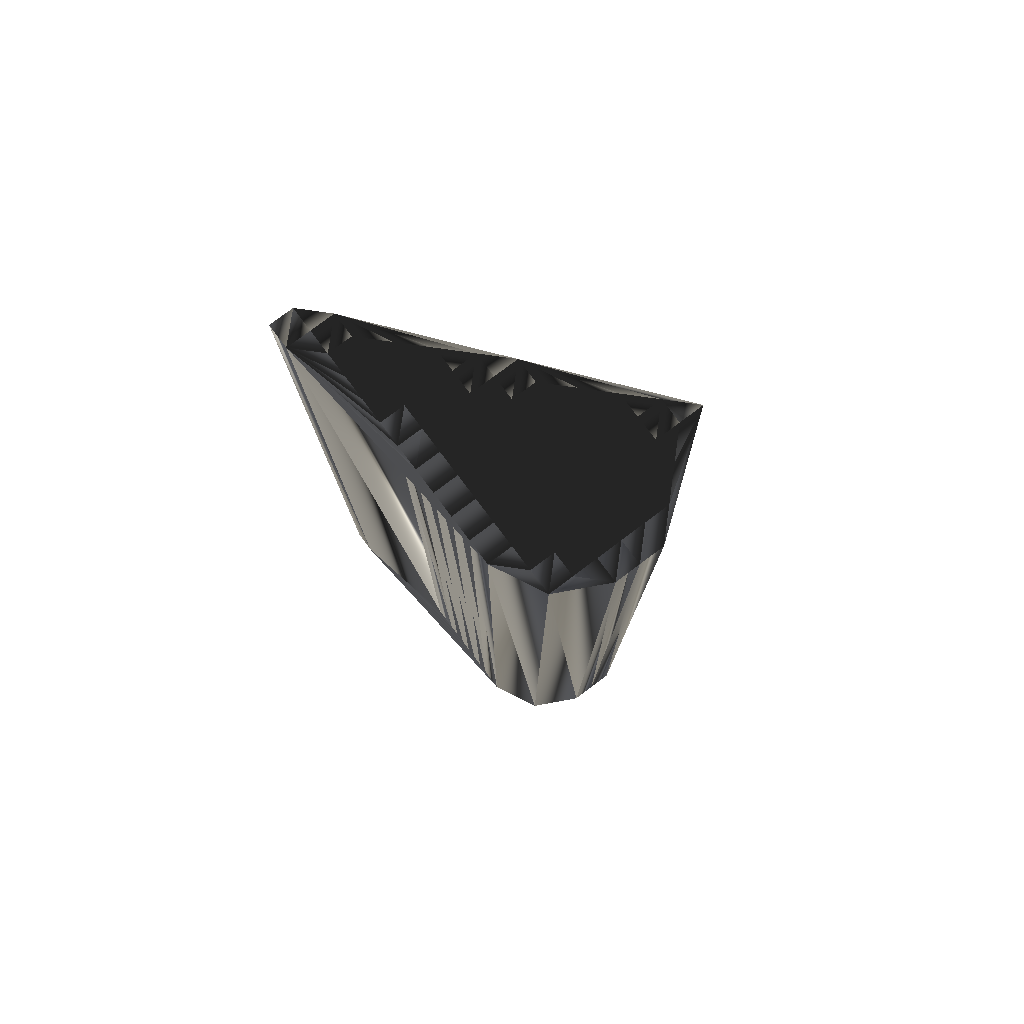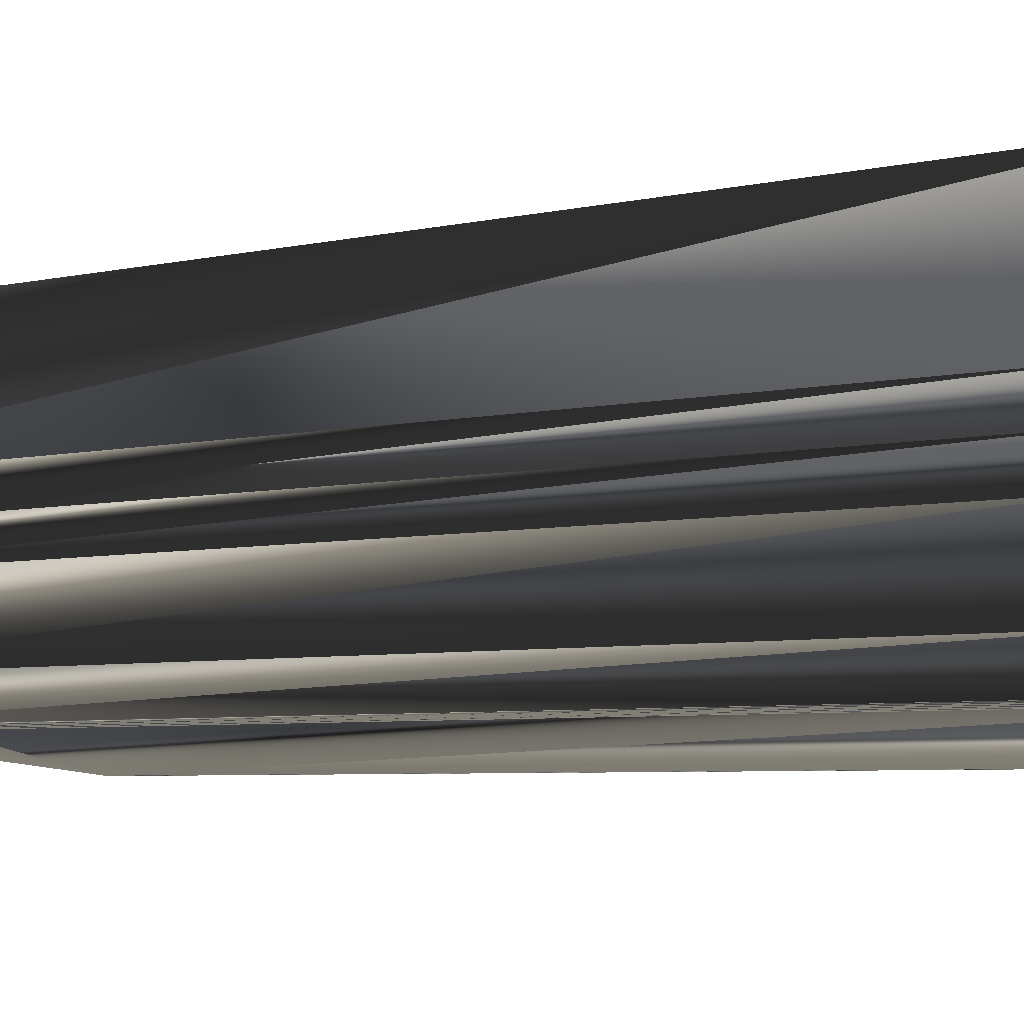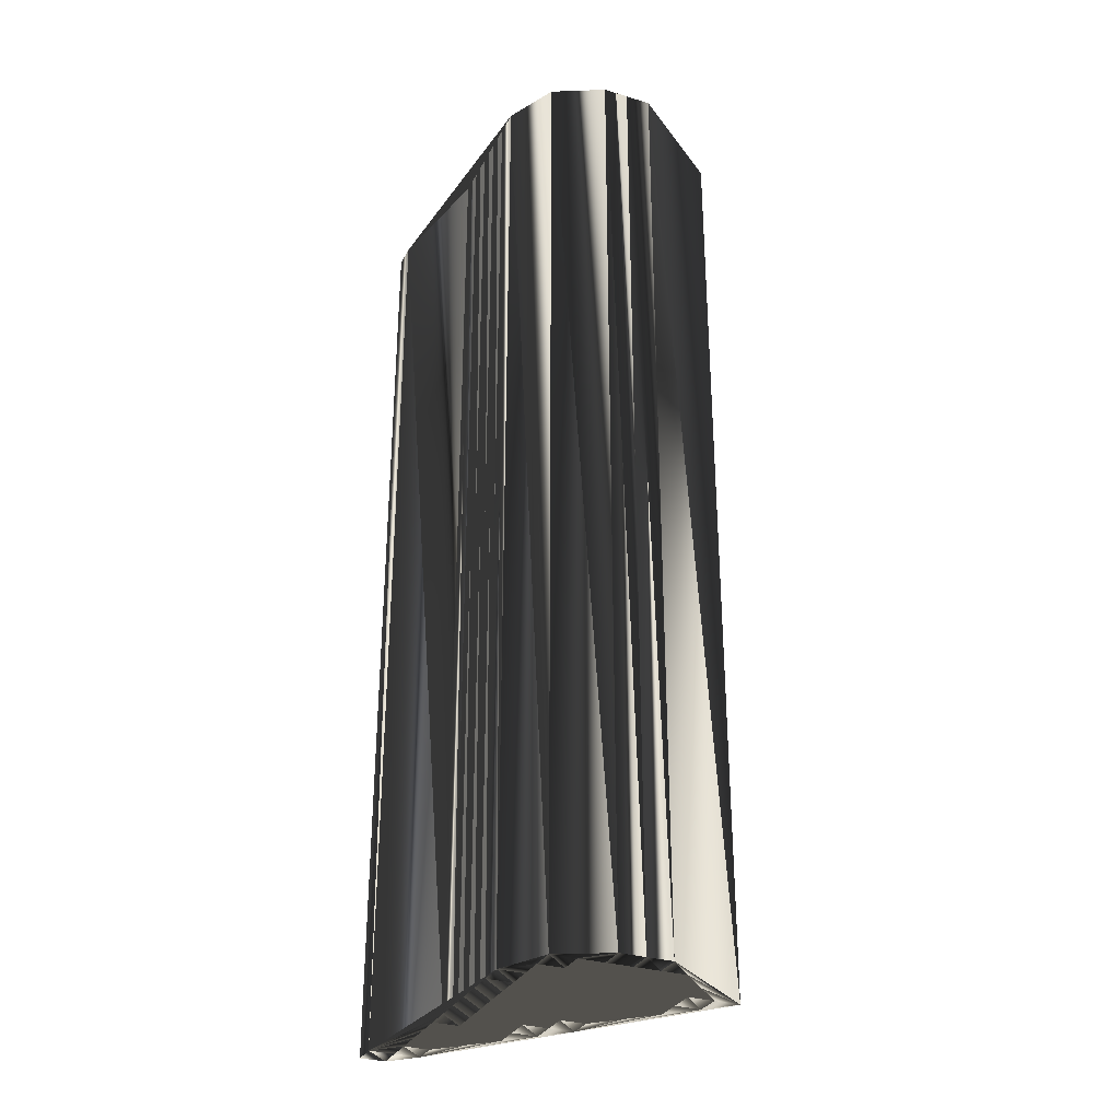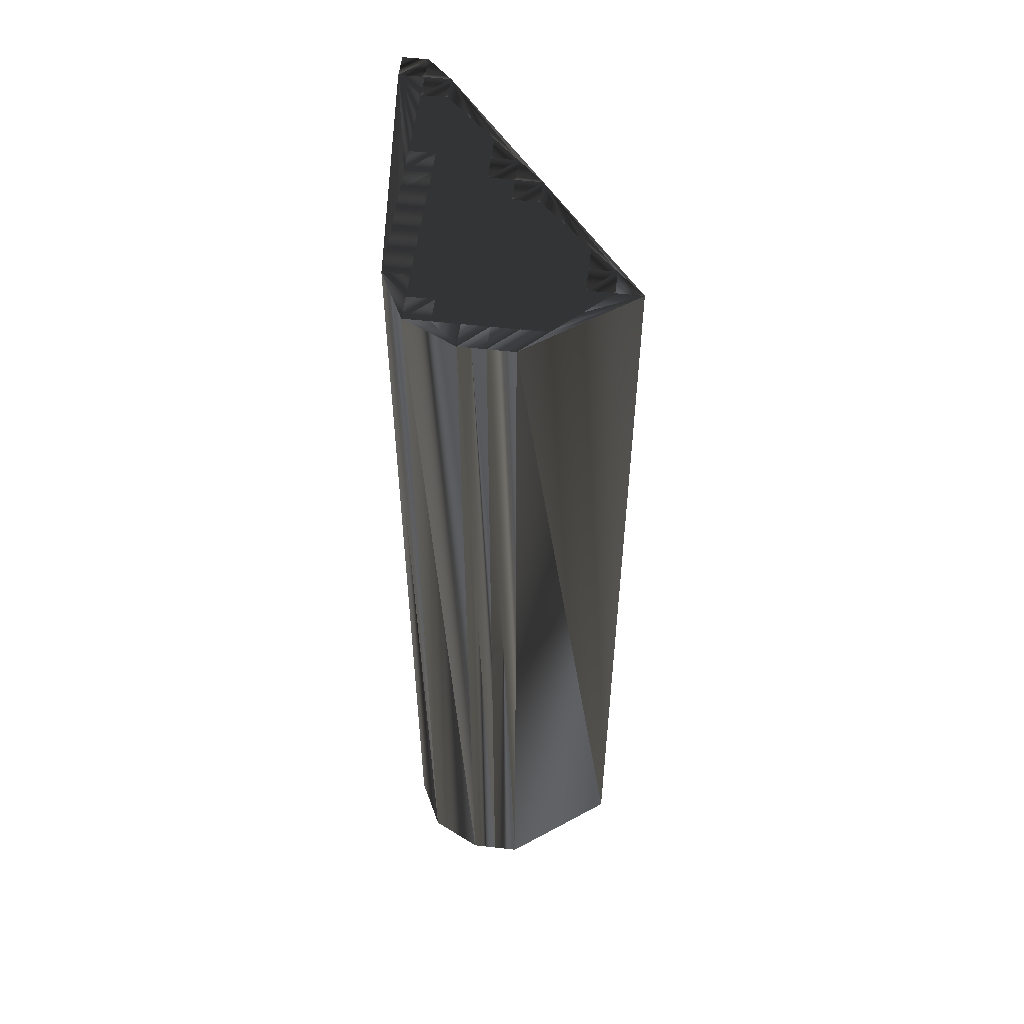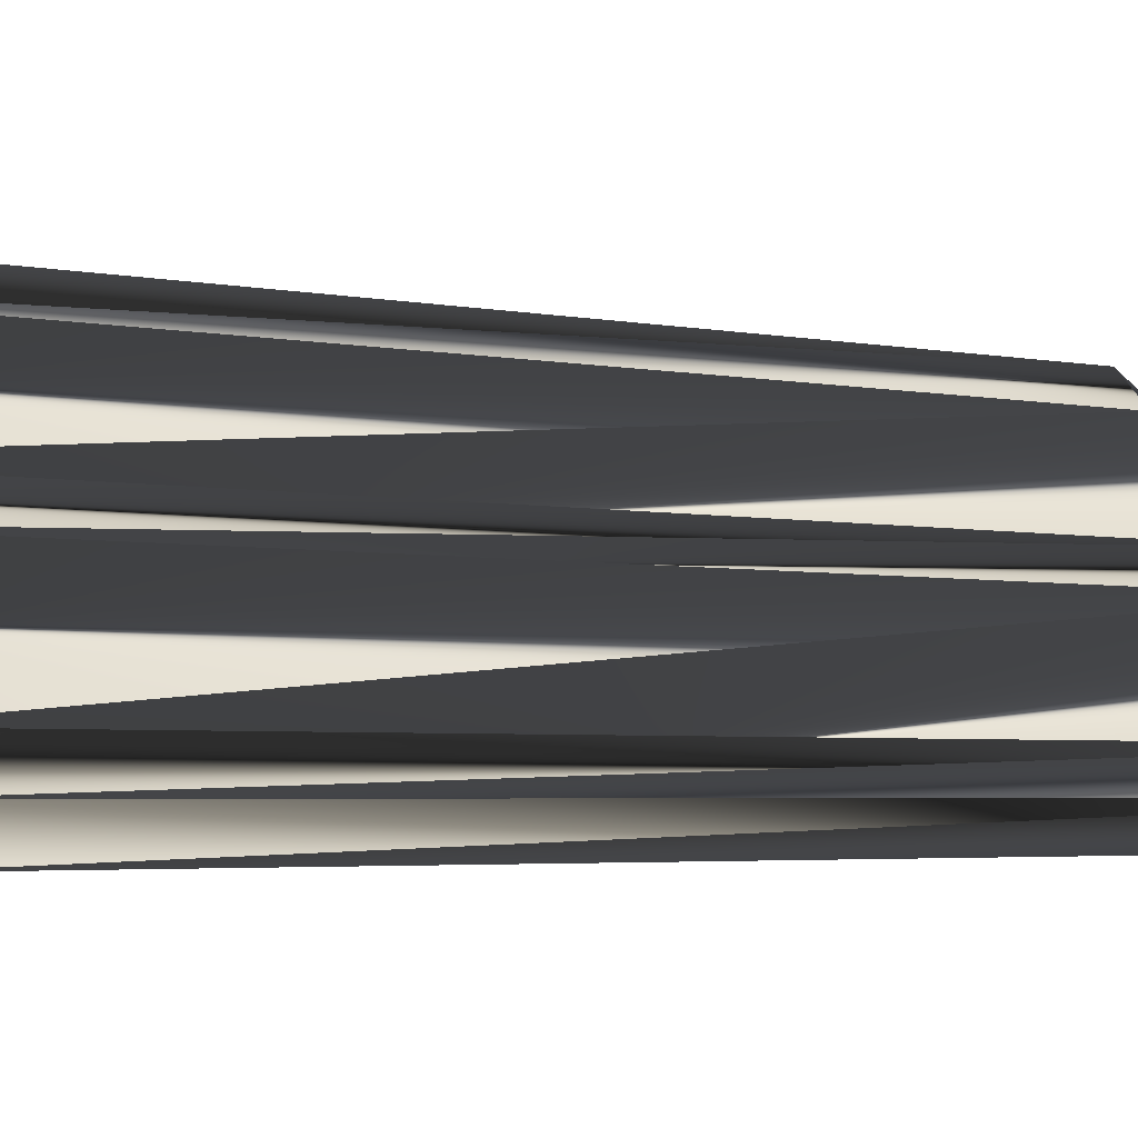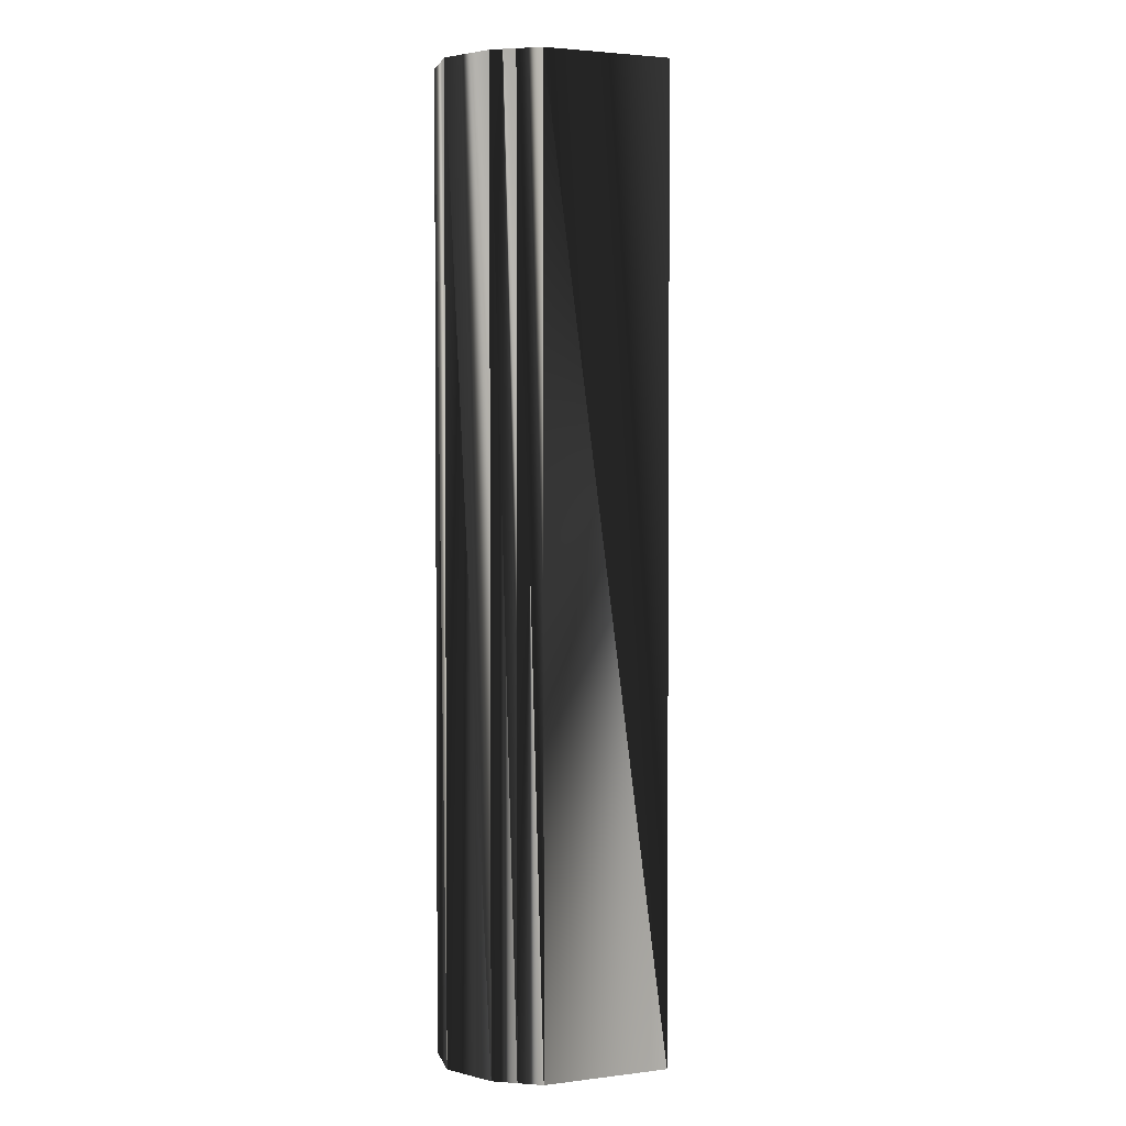
<metadata>
{"format":"obj","ext":"obj","renderer":"f3d","projection":"perspective","resolution":1024,"background":"white","views":[{"elev":78.4,"azim":53.1,"up":"+Z"},{"elev":-4.1,"azim":133.1,"up":"+Y"},{"elev":-30.9,"azim":66.5,"up":"+Z"},{"elev":54.1,"azim":96.9,"up":"+Z"},{"elev":-2.8,"azim":-131.4,"up":"+Y"},{"elev":2.9,"azim":103.8,"up":"+Z"}]}
</metadata>
<code>
v 59.65 129.8 0
v 59.65 130.6 0
v 60.45 129.8 0
v 60.45 130.6 0
v 60.45 131.4 0
v 61.25 130.6 0
v 61.25 131.4 0
v 62.05 130.6 0
v 62.05 131.4 0
v 62.05 132.2 0
v 62.85 130.6 0
v 62.85 131.4 0
v 62.85 132.2 0
v 62.85 133 0
v 63.65 130.6 0
v 63.65 131.4 0
v 63.65 132.2 0
v 63.65 133 0
v 63.65 133.8 0
v 64.45 130.6 0
v 64.45 131.4 0
v 64.45 132.2 0
v 64.45 133 0
v 64.45 133.8 0
v 64.45 134.6 0
v 65.25 130.6 0
v 65.25 131.4 0
v 65.25 132.2 0
v 65.25 133 0
v 65.25 133.8 0
v 65.25 134.6 0
v 66.05 130.6 0
v 66.05 131.4 0
v 66.05 132.2 0
v 66.05 133 0
v 66.05 133.8 0
v 66.05 134.6 0
v 66.05 135.4 0
v 66.85 130.6 0
v 66.85 131.4 0
v 66.85 132.2 0
v 66.85 133 0
v 66.85 133.8 0
v 66.85 134.6 0
v 66.85 135.4 0
v 66.85 136.2 0
v 67.65 130.6 0
v 67.65 131.4 0
v 67.65 132.2 0
v 67.65 133 0
v 67.65 133.8 0
v 67.65 134.6 0
v 67.65 135.4 0
v 67.65 136.2 0
v 67.65 137 0
v 68.45 130.6 0
v 68.45 131.4 0
v 68.45 132.2 0
v 68.45 133 0
v 68.45 133.8 0
v 68.45 134.6 0
v 68.45 135.4 0
v 68.45 136.2 0
v 68.45 137 0
v 68.45 137.8 0
v 69.25 131.4 0
v 69.25 132.2 0
v 69.25 133 0
v 69.25 133.8 0
v 69.25 134.6 0
v 69.25 135.4 0
v 69.25 136.2 0
v 70.05 131.4 0
v 70.05 132.2 0
v 70.05 133 0
v 70.05 133.8 0
v 70.05 134.6 0
v 70.05 135.4 0
v 70.85 133 0
v 70.85 133.8 0
v 70.85 134.6 0
v 59.65 129.8 30
v 59.65 130.6 30
v 60.45 129.8 30
v 60.45 130.6 30
v 60.45 131.4 30
v 61.25 130.6 30
v 61.25 131.4 30
v 62.05 130.6 30
v 62.05 131.4 30
v 62.05 132.2 30
v 62.85 130.6 30
v 62.85 131.4 30
v 62.85 132.2 30
v 62.85 133 30
v 63.65 130.6 30
v 63.65 131.4 30
v 63.65 132.2 30
v 63.65 133 30
v 63.65 133.8 30
v 64.45 130.6 30
v 64.45 131.4 30
v 64.45 132.2 30
v 64.45 133 30
v 64.45 133.8 30
v 64.45 134.6 30
v 65.25 130.6 30
v 65.25 131.4 30
v 65.25 132.2 30
v 65.25 133 30
v 65.25 133.8 30
v 65.25 134.6 30
v 66.05 130.6 30
v 66.05 131.4 30
v 66.05 132.2 30
v 66.05 133 30
v 66.05 133.8 30
v 66.05 134.6 30
v 66.05 135.4 30
v 66.85 130.6 30
v 66.85 131.4 30
v 66.85 132.2 30
v 66.85 133 30
v 66.85 133.8 30
v 66.85 134.6 30
v 66.85 135.4 30
v 66.85 136.2 30
v 67.65 130.6 30
v 67.65 131.4 30
v 67.65 132.2 30
v 67.65 133 30
v 67.65 133.8 30
v 67.65 134.6 30
v 67.65 135.4 30
v 67.65 136.2 30
v 67.65 137 30
v 68.45 130.6 30
v 68.45 131.4 30
v 68.45 132.2 30
v 68.45 133 30
v 68.45 133.8 30
v 68.45 134.6 30
v 68.45 135.4 30
v 68.45 136.2 30
v 68.45 137 30
v 68.45 137.8 30
v 69.25 131.4 30
v 69.25 132.2 30
v 69.25 133 30
v 69.25 133.8 30
v 69.25 134.6 30
v 69.25 135.4 30
v 69.25 136.2 30
v 70.05 131.4 30
v 70.05 132.2 30
v 70.05 133 30
v 70.05 133.8 30
v 70.05 134.6 30
v 70.05 135.4 30
v 70.85 133 30
v 70.85 133.8 30
v 70.85 134.6 30
f 18 22 23
f 27 22 21
f 46 45 53
f 34 41 35
f 18 19 14
f 50 58 59
f 18 23 19
f 30 31 25
f 11 8 3
f 14 13 17
f 23 29 24
f 12 9 11
f 41 34 40
f 3 15 11
f 2 1 3
f 10 13 14
f 24 30 25
f 16 17 13
f 38 46 25
f 4 5 2
f 40 34 33
f 11 9 8
f 61 62 53
f 25 55 65
f 52 45 44
f 53 52 61
f 81 77 80
f 58 67 59
f 41 48 49
f 42 36 35
f 51 60 52
f 50 51 43
f 73 74 67
f 66 73 67
f 67 68 59
f 27 21 26
f 26 21 20
f 27 26 32
f 3 6 4
f 4 2 3
f 15 16 12
f 3 32 26
f 15 3 20
f 20 3 26
f 39 40 33
f 47 48 40
f 39 32 3
f 8 7 6
f 8 6 3
f 20 21 16
f 15 12 11
f 15 20 16
f 17 21 22
f 39 33 32
f 32 33 27
f 10 14 5
f 8 9 7
f 6 5 4
f 12 10 9
f 6 7 5
f 9 10 7
f 7 10 5
f 10 12 13
f 13 12 16
f 27 28 22
f 22 18 17
f 16 21 17
f 17 18 14
f 25 5 19
f 19 5 14
f 22 28 23
f 23 24 19
f 24 29 30
f 24 25 19
f 35 36 30
f 31 37 38
f 30 36 31
f 31 38 25
f 31 36 37
f 43 36 42
f 38 37 44
f 35 41 42
f 27 33 28
f 29 35 30
f 23 28 29
f 29 28 34
f 35 29 34
f 34 28 33
f 51 44 43
f 43 37 36
f 45 38 44
f 44 37 43
f 60 68 69
f 52 53 45
f 52 60 61
f 53 62 54
f 38 45 46
f 46 55 25
f 46 53 54
f 46 54 55
f 63 54 62
f 61 70 62
f 54 63 55
f 63 71 72
f 63 62 71
f 55 63 64
f 55 64 65
f 65 72 78
f 65 64 72
f 72 64 63
f 69 75 76
f 71 78 72
f 62 70 71
f 71 70 77
f 78 71 77
f 75 69 68
f 65 78 81
f 81 78 77
f 76 70 69
f 69 70 61
f 79 76 75
f 74 68 67
f 80 77 76
f 76 77 70
f 80 76 79
f 79 74 73
f 59 51 50
f 50 43 42
f 59 60 51
f 51 52 44
f 40 39 47
f 58 66 67
f 59 68 60
f 60 69 61
f 40 48 41
f 41 49 42
f 56 57 48
f 47 39 3
f 47 56 48
f 42 49 50
f 48 57 49
f 49 58 50
f 66 57 56
f 56 47 3
f 66 58 57
f 57 58 49
f 66 56 73
f 79 75 74
f 74 75 68
f 103 99 104
f 103 108 102
f 126 127 134
f 122 115 116
f 100 99 95
f 139 131 140
f 104 99 100
f 112 111 106
f 89 92 84
f 94 95 98
f 110 104 105
f 90 93 92
f 115 122 121
f 96 84 92
f 82 83 84
f 94 91 95
f 111 105 106
f 98 97 94
f 127 119 106
f 86 85 83
f 115 121 114
f 90 92 89
f 143 142 134
f 136 106 146
f 126 133 125
f 133 134 142
f 158 162 161
f 148 139 140
f 129 122 130
f 117 123 116
f 141 132 133
f 132 131 124
f 155 154 148
f 154 147 148
f 149 148 140
f 102 108 107
f 102 107 101
f 107 108 113
f 87 84 85
f 83 85 84
f 97 96 93
f 113 84 107
f 84 96 101
f 84 101 107
f 121 120 114
f 129 128 121
f 113 120 84
f 88 89 87
f 87 89 84
f 102 101 97
f 93 96 92
f 101 96 97
f 102 98 103
f 114 120 113
f 114 113 108
f 95 91 86
f 90 89 88
f 86 87 85
f 91 93 90
f 88 87 86
f 91 90 88
f 91 88 86
f 93 91 94
f 93 94 97
f 109 108 103
f 99 103 98
f 102 97 98
f 99 98 95
f 86 106 100
f 86 100 95
f 109 103 104
f 105 104 100
f 110 105 111
f 106 105 100
f 117 116 111
f 118 112 119
f 117 111 112
f 119 112 106
f 117 112 118
f 117 124 123
f 118 119 125
f 122 116 123
f 114 108 109
f 116 110 111
f 109 104 110
f 109 110 115
f 110 116 115
f 109 115 114
f 125 132 124
f 118 124 117
f 119 126 125
f 118 125 124
f 149 141 150
f 134 133 126
f 141 133 142
f 143 134 135
f 126 119 127
f 136 127 106
f 134 127 135
f 135 127 136
f 135 144 143
f 151 142 143
f 144 135 136
f 152 144 153
f 143 144 152
f 144 136 145
f 145 136 146
f 153 146 159
f 145 146 153
f 145 153 144
f 156 150 157
f 159 152 153
f 151 143 152
f 151 152 158
f 152 159 158
f 150 156 149
f 159 146 162
f 159 162 158
f 151 157 150
f 151 150 142
f 157 160 156
f 149 155 148
f 158 161 157
f 158 157 151
f 157 161 160
f 155 160 154
f 132 140 131
f 124 131 123
f 141 140 132
f 133 132 125
f 120 121 128
f 147 139 148
f 149 140 141
f 150 141 142
f 129 121 122
f 130 122 123
f 138 137 129
f 120 128 84
f 137 128 129
f 130 123 131
f 138 129 130
f 139 130 131
f 138 147 137
f 128 137 84
f 139 147 138
f 139 138 130
f 137 147 154
f 156 160 155
f 156 155 149
f 1 82 3
f 3 84 82
f 3 84 20
f 20 101 84
f 20 101 26
f 26 107 101
f 26 107 32
f 32 113 107
f 32 113 39
f 39 120 113
f 39 120 47
f 47 128 120
f 47 128 56
f 56 137 128
f 56 137 73
f 73 154 137
f 73 154 79
f 79 160 154
f 79 160 80
f 80 161 160
f 80 161 81
f 81 162 161
f 81 162 65
f 65 146 162
f 65 146 55
f 55 136 146
f 55 136 25
f 25 106 136
f 25 106 19
f 19 100 106
f 19 100 5
f 5 86 100
f 5 86 2
f 2 83 86
f 2 83 1
f 1 82 83

</code>
